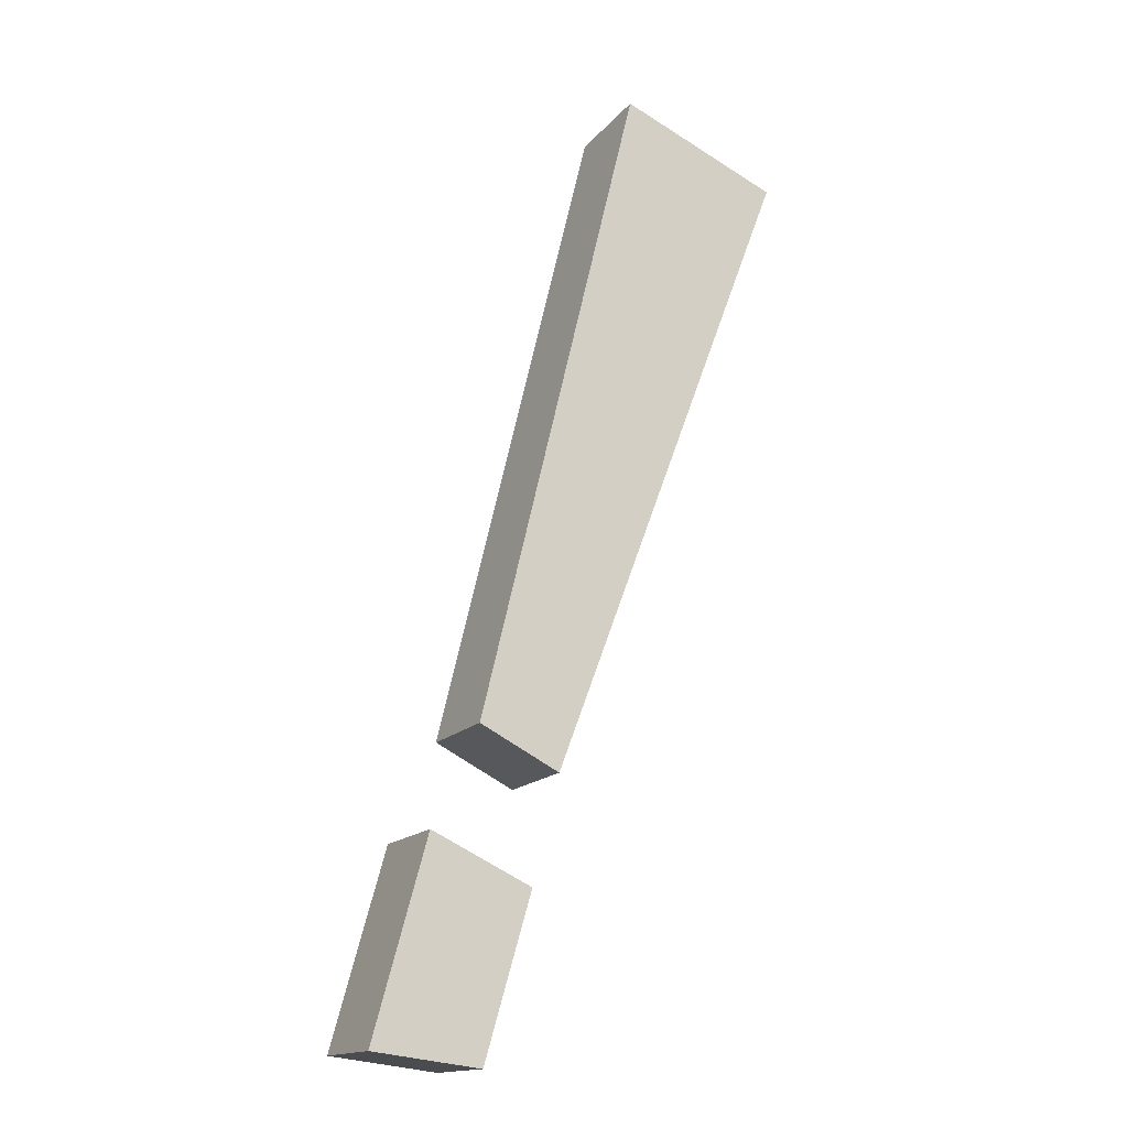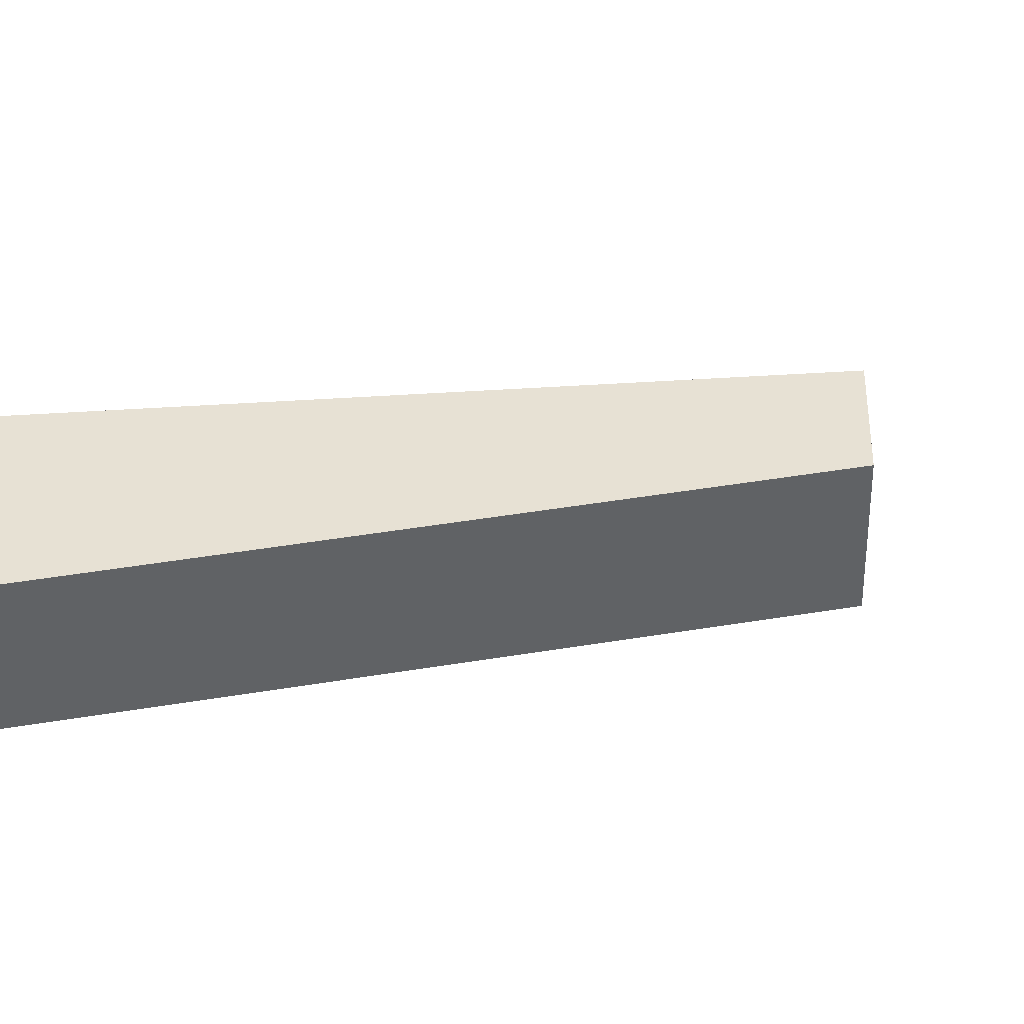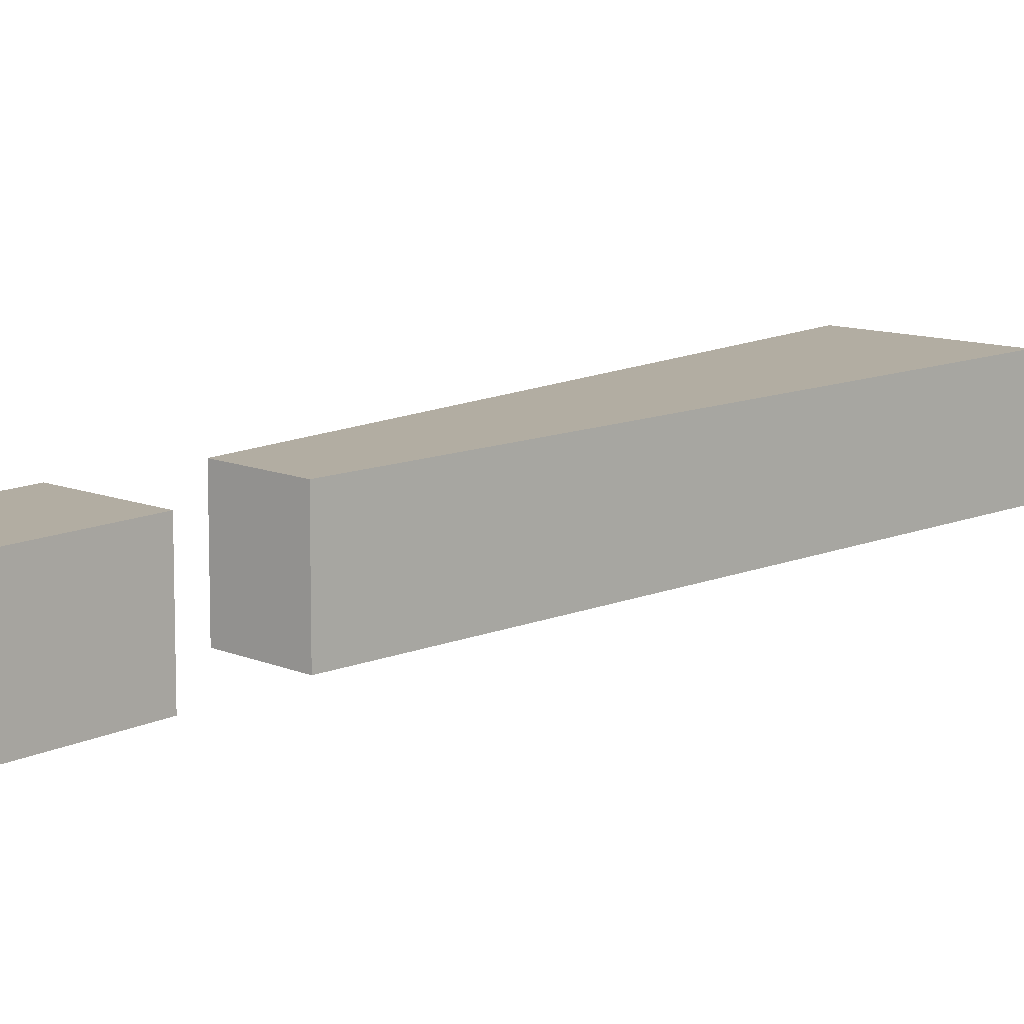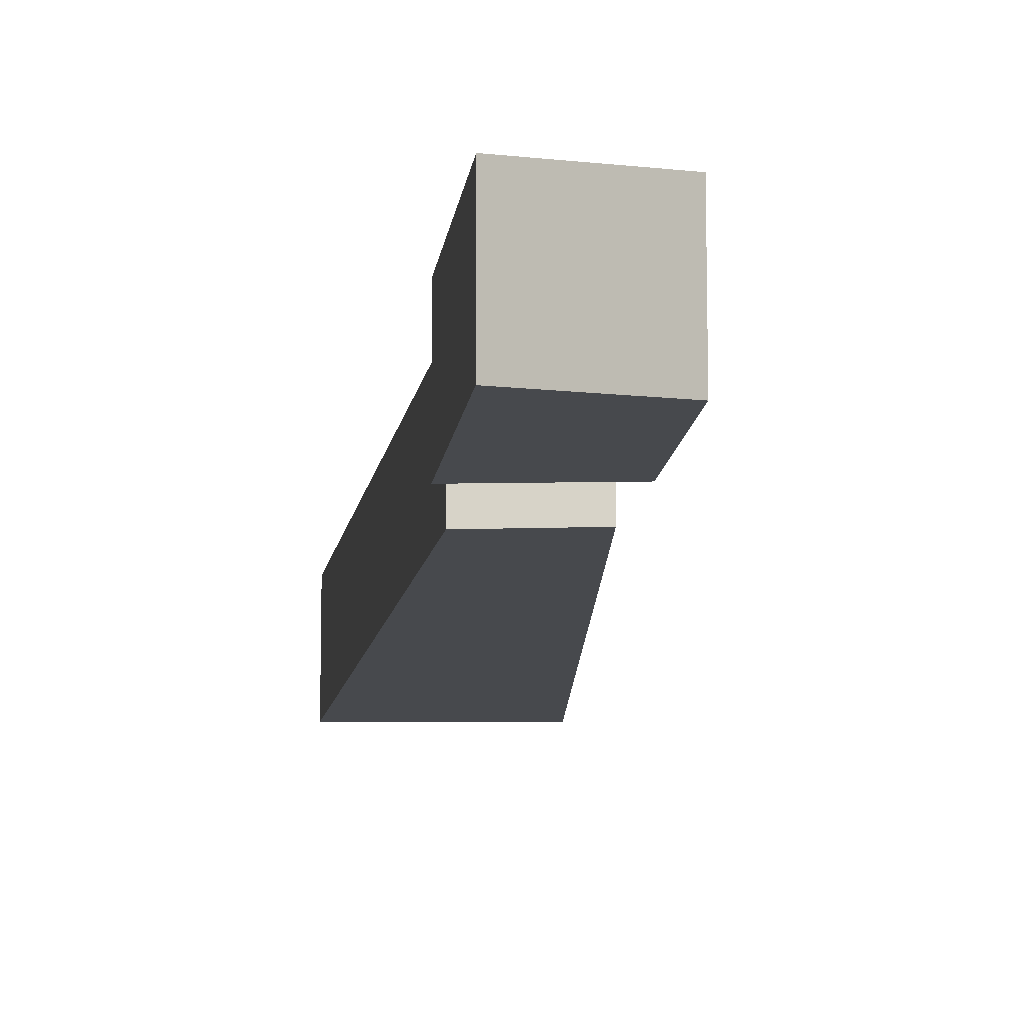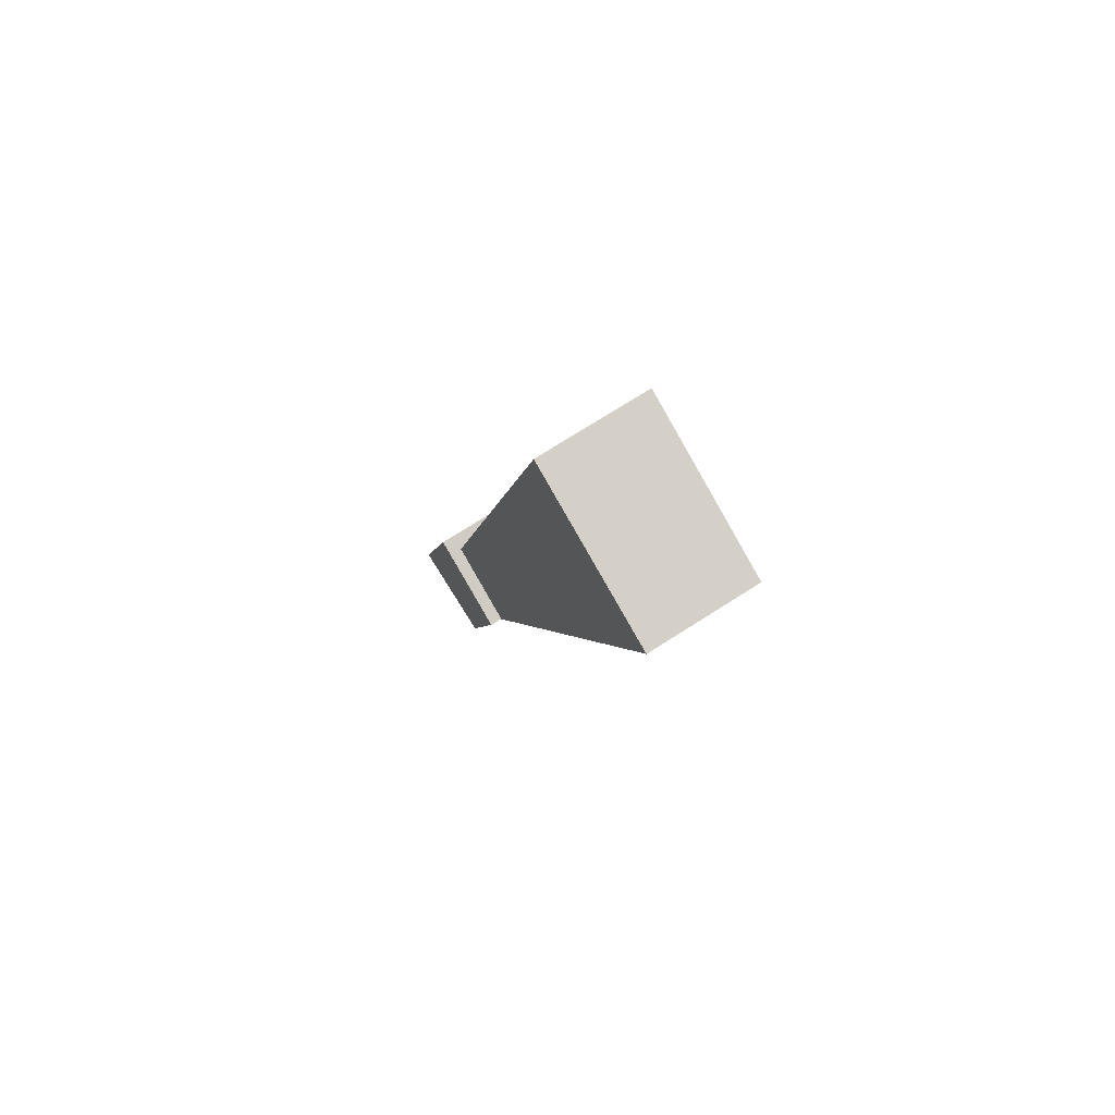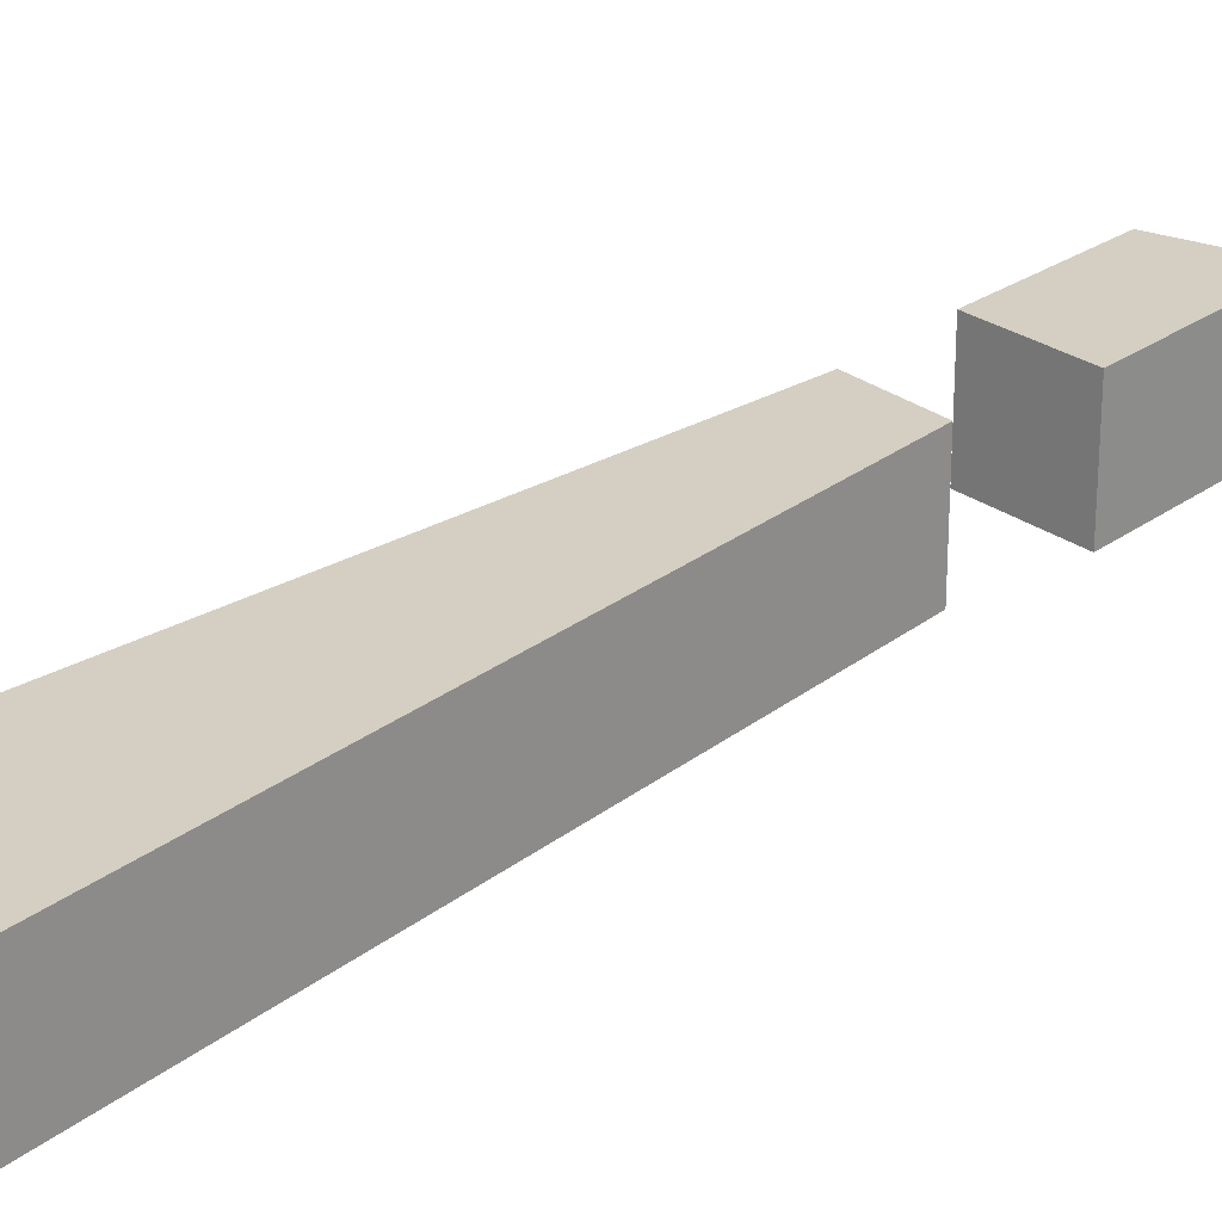
<metadata>
{"format":"obj","ext":"obj","renderer":"f3d","projection":"perspective","resolution":1024,"background":"white","views":[{"elev":-15.6,"azim":-25.3,"up":"+Y"},{"elev":39.6,"azim":-115.7,"up":"+Z"},{"elev":10.6,"azim":21.5,"up":"+Z"},{"elev":-12.1,"azim":-22.3,"up":"+Z"},{"elev":72.9,"azim":57.4,"up":"+Y"},{"elev":25.6,"azim":-154.9,"up":"+Z"}]}
</metadata>
<code>
v -12 -25 8
v 12 74 8
v 12 74 -8
v 12 74 -8
v -12 -25 -8
v -12 -25 8
v 0 -31 8
v 0 -31 -8
v 36 64 -8
v 36 64 -8
v 36 64 8
v 0 -31 8
v 0 -31 -8
v -12 -25 -8
v 12 74 -8
v 12 74 -8
v 36 64 -8
v 0 -31 -8
v 0 -31 8
v -12 -25 8
v -12 -25 -8
v -12 -25 -8
v 0 -31 -8
v 0 -31 8
v 36 64 8
v 12 74 8
v -12 -25 8
v -12 -25 8
v 0 -31 8
v 36 64 8
v 36 64 -8
v 12 74 -8
v 12 74 8
v 12 74 8
v 36 64 8
v 36 64 -8
v -27 -69 8
v -19 -40 8
v -19 -40 -8
v -19 -40 -8
v -27 -69 -8
v -27 -69 8
v -11 -71 8
v -11 -71 -8
v -4 -47 -8
v -4 -47 -8
v -4 -47 8
v -11 -71 8
v -11 -71 -8
v -27 -69 -8
v -19 -40 -8
v -19 -40 -8
v -4 -47 -8
v -11 -71 -8
v -11 -71 8
v -27 -69 8
v -27 -69 -8
v -27 -69 -8
v -11 -71 -8
v -11 -71 8
v -4 -47 8
v -19 -40 8
v -27 -69 8
v -27 -69 8
v -11 -71 8
v -4 -47 8
v -4 -47 -8
v -19 -40 -8
v -19 -40 8
v -19 -40 8
v -4 -47 8
v -4 -47 -8
f 1 2 3
f 4 5 6
f 7 8 9
f 10 11 12
f 13 14 15
f 16 17 18
f 19 20 21
f 22 23 24
f 25 26 27
f 28 29 30
f 31 32 33
f 34 35 36
f 37 38 39
f 40 41 42
f 43 44 45
f 46 47 48
f 49 50 51
f 52 53 54
f 55 56 57
f 58 59 60
f 61 62 63
f 64 65 66
f 67 68 69
f 70 71 72

</code>
